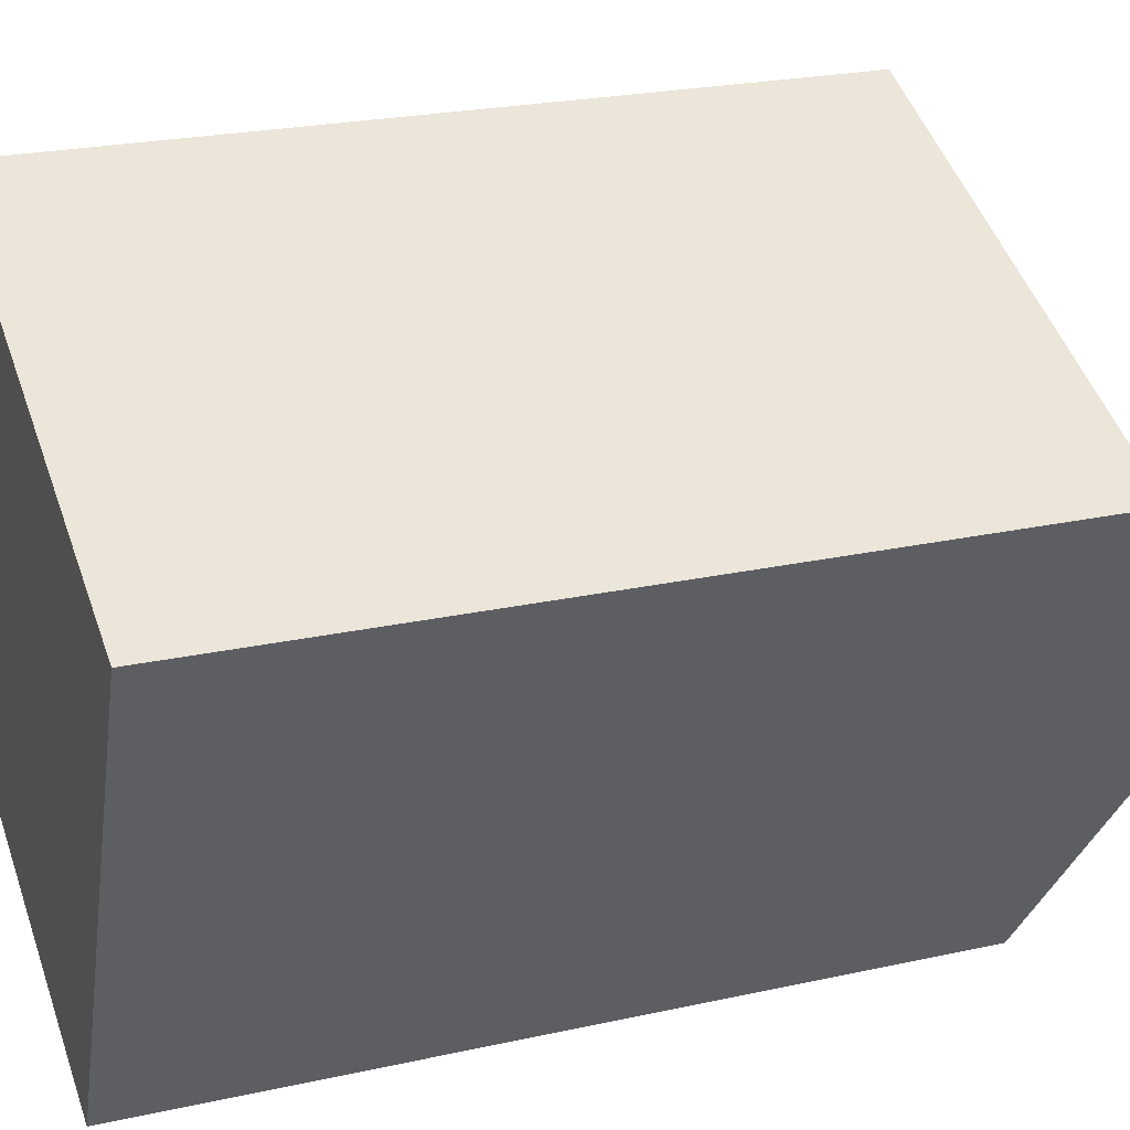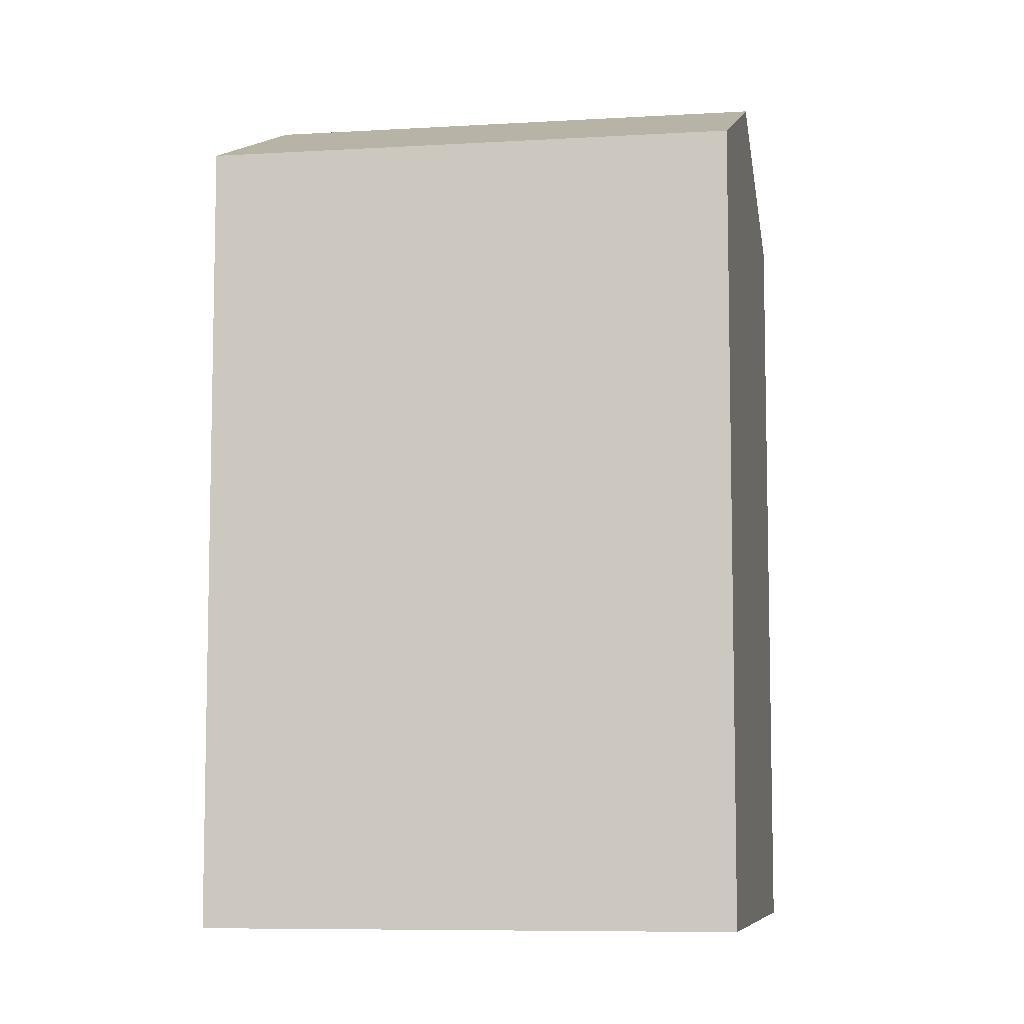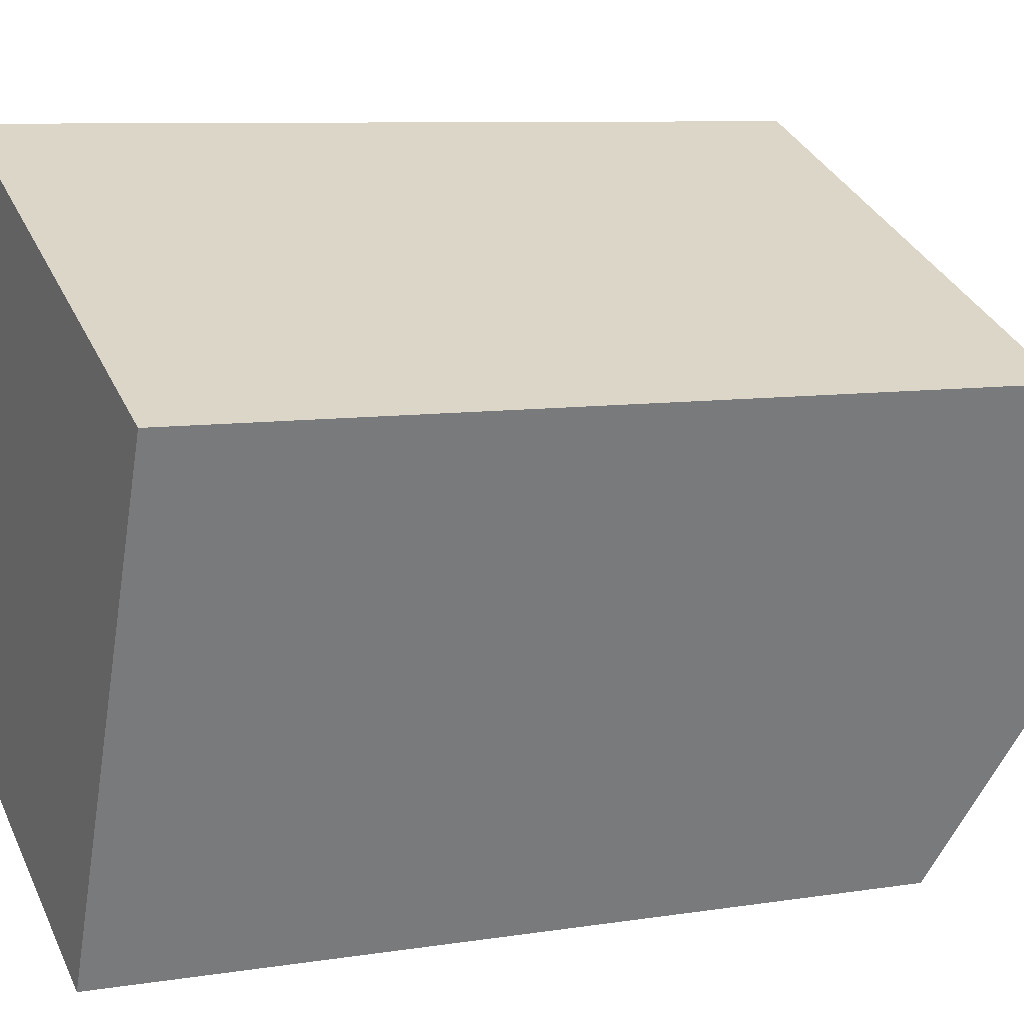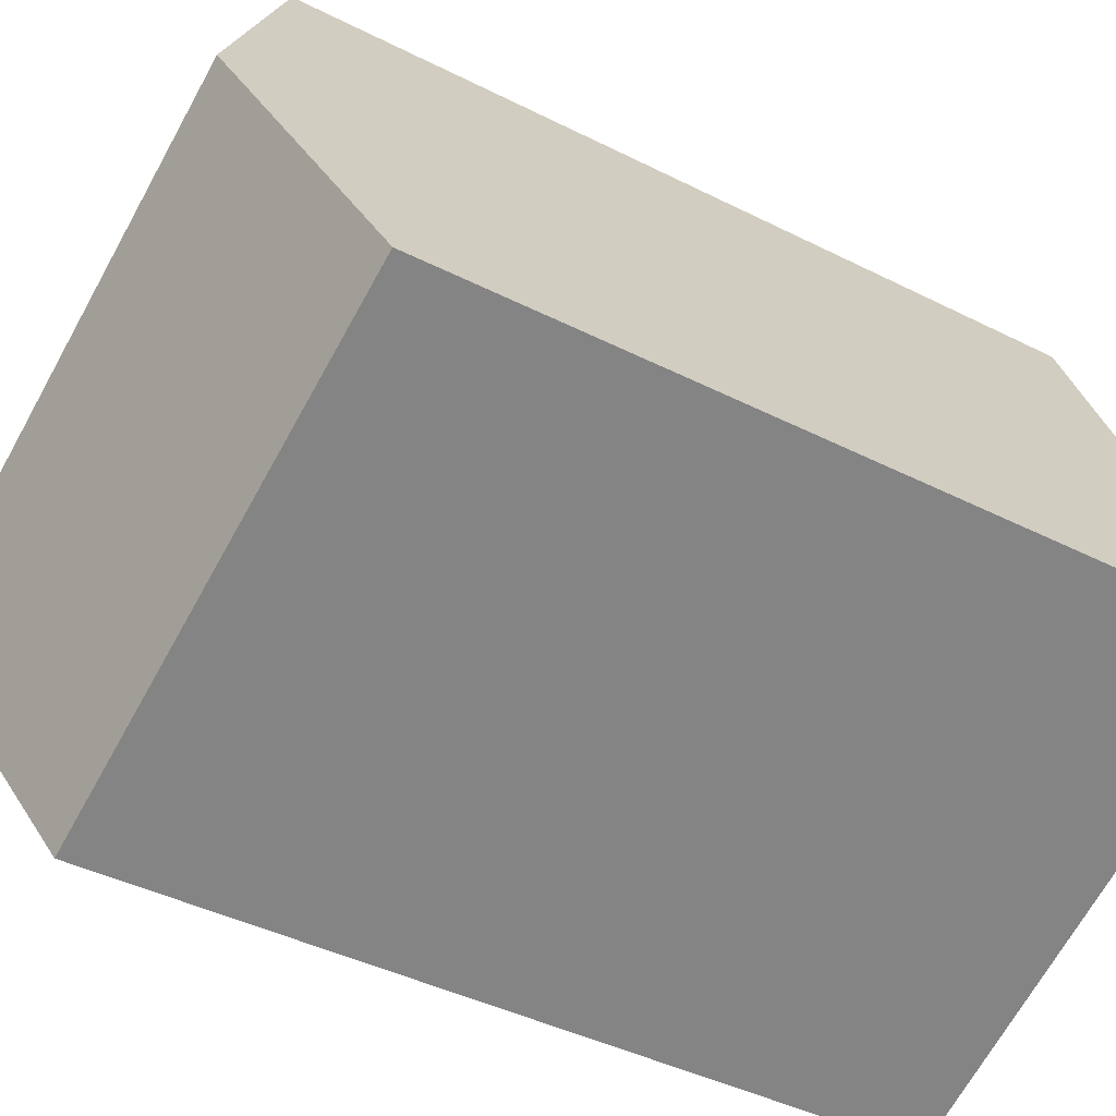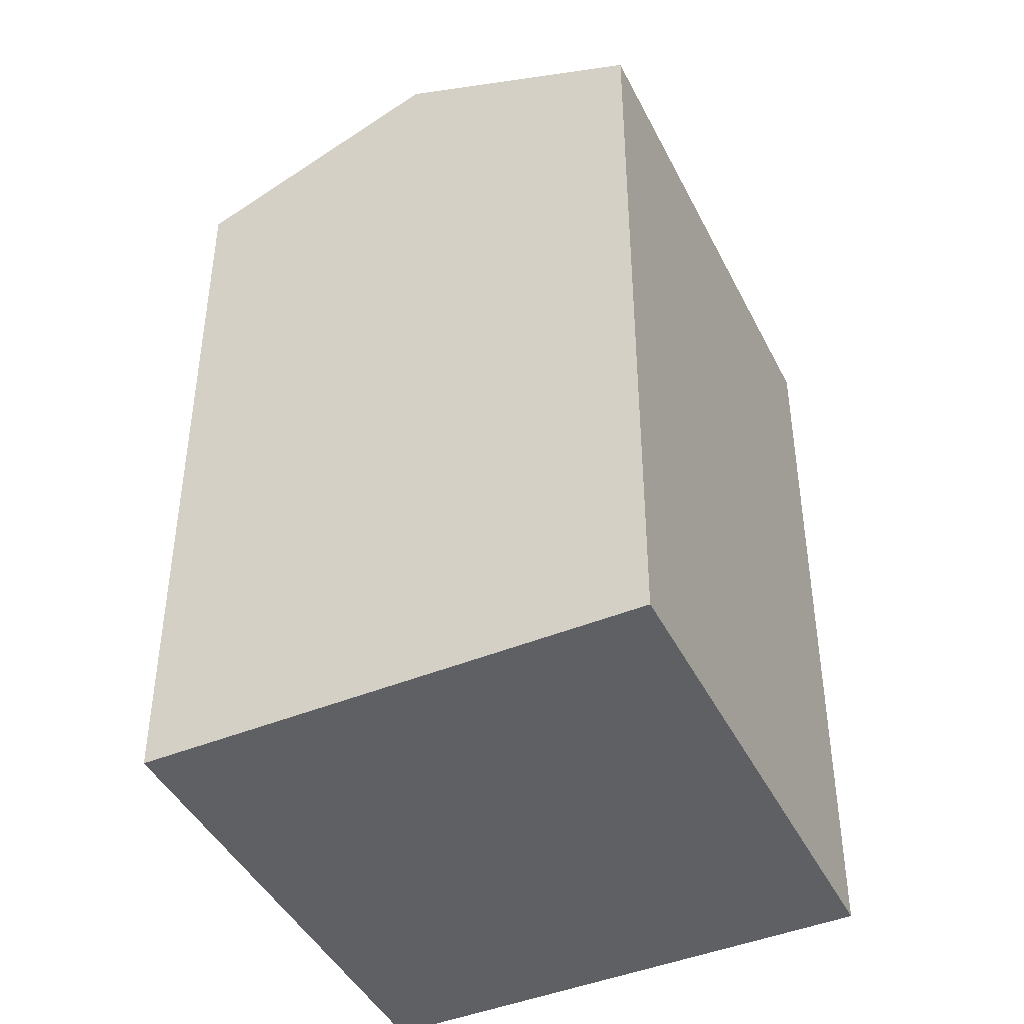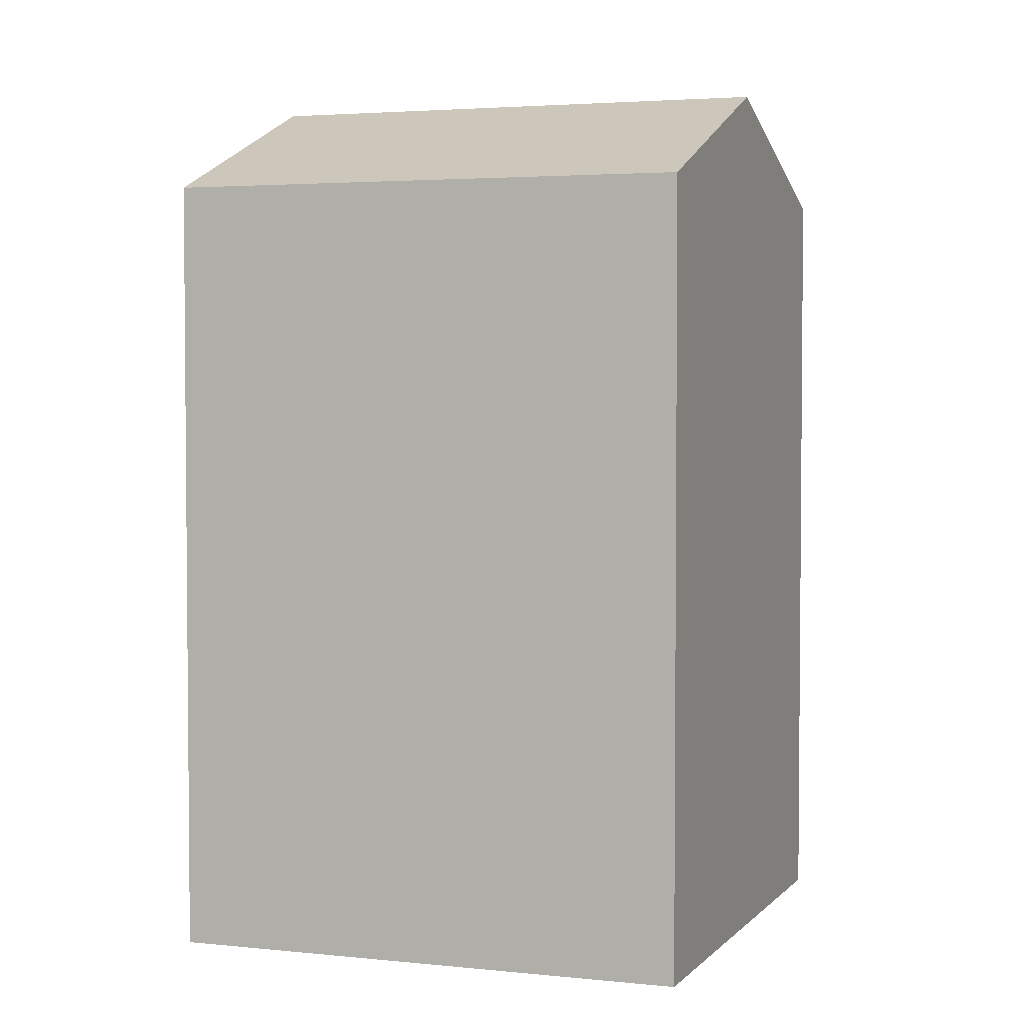
<metadata>
{"format":"obj","ext":"obj","renderer":"f3d","projection":"perspective","resolution":1024,"background":"white","views":[{"elev":23.2,"azim":69.3,"up":"+Z"},{"elev":-7.8,"azim":-146.9,"up":"+Y"},{"elev":8.2,"azim":65.9,"up":"+Z"},{"elev":-40.9,"azim":-121.9,"up":"+Z"},{"elev":-43.6,"azim":-41.3,"up":"+Y"},{"elev":3.3,"azim":-136.6,"up":"+Y"}]}
</metadata>
<code>
v  0 0 0
v  16.58 -3.908e-16 6.383
v  4.837 -7.045e-16 11.51
v  11.75 3.137e-16 -5.123
v  14.16 21.57 0.6291
v  0.0004088 19.13 -0.0006057
v  2.419 21.57 5.752
v  11.75 19.13 -5.124
v  16.58 19.13 6.382
v  4.837 19.13 11.51
g defaultobject
f 1 2 3
f 2 1 4
f 5 6 7
f 6 5 8
f 9 7 10
f 7 9 5
f 10 1 3
f 1 10 6
f 6 10 7
f 6 4 1
f 4 6 8
f 8 2 4
f 2 8 9
f 9 8 5
f 2 10 3
f 10 2 9

</code>
